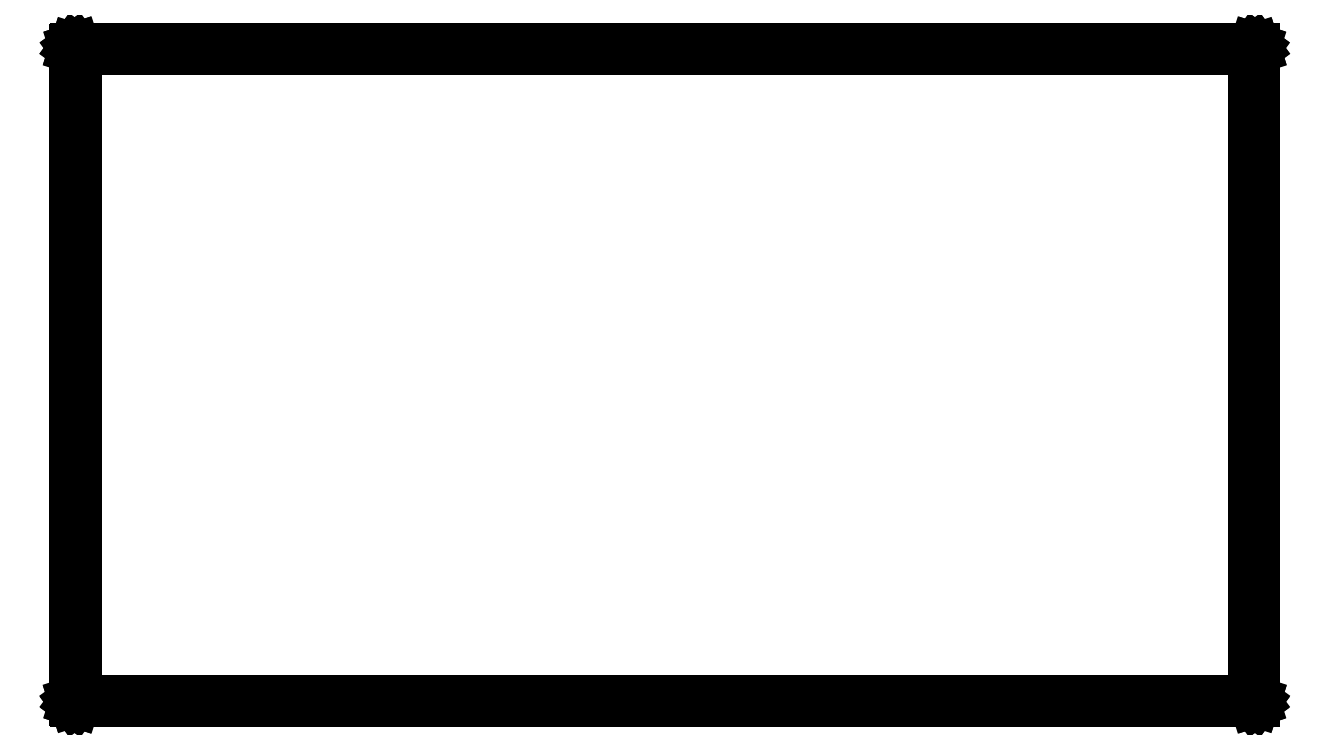
<metadata>
{"format":"dxf","ext":"dxf","renderer":"ezdxf+matplotlib","layout":"modelspace","background":"white","min_lineweight":24,"dpi":150}
</metadata>
<code>
0
SECTION
2
ENTITIES
0
LINE
8
BLACK
10
7.479
20
-2.904
11
7.48
21
-2.904
0
LINE
8
BLACK
10
7.48
20
-2.904
11
7.48
21
-2.904
0
LINE
8
BLACK
10
7.48
20
-2.904
11
7.481
21
-2.904
0
LINE
8
BLACK
10
7.481
20
-2.904
11
7.481
21
-2.905
0
LINE
8
BLACK
10
7.481
20
-2.905
11
7.482
21
-2.905
0
LINE
8
BLACK
10
7.482
20
-2.905
11
7.482
21
-2.906
0
LINE
8
BLACK
10
7.482
20
-2.906
11
7.482
21
-2.906
0
LINE
8
BLACK
10
7.482
20
-2.906
11
7.482
21
-2.907
0
LINE
8
BLACK
10
7.482
20
-2.907
11
7.483
21
-2.908
0
LINE
8
BLACK
10
7.483
20
-2.908
11
7.483
21
-4.888
0
LINE
8
BLACK
10
7.483
20
-4.888
11
7.482
21
-4.888
0
LINE
8
BLACK
10
7.482
20
-4.888
11
7.482
21
-4.889
0
LINE
8
BLACK
10
7.482
20
-4.889
11
7.482
21
-4.889
0
LINE
8
BLACK
10
7.482
20
-4.889
11
7.482
21
-4.89
0
LINE
8
BLACK
10
7.482
20
-4.89
11
7.481
21
-4.89
0
LINE
8
BLACK
10
7.481
20
-4.89
11
7.481
21
-4.891
0
LINE
8
BLACK
10
7.481
20
-4.891
11
7.48
21
-4.891
0
LINE
8
BLACK
10
7.48
20
-4.891
11
7.48
21
-4.891
0
LINE
8
BLACK
10
7.48
20
-4.891
11
7.479
21
-4.891
0
LINE
8
BLACK
10
7.479
20
-4.891
11
7.479
21
-4.891
0
LINE
8
BLACK
10
7.479
20
-4.891
11
3.899
21
-4.891
0
LINE
8
BLACK
10
3.899
20
-4.891
11
3.898
21
-4.891
0
LINE
8
BLACK
10
3.898
20
-4.891
11
3.897
21
-4.891
0
LINE
8
BLACK
10
3.897
20
-4.891
11
3.897
21
-4.891
0
LINE
8
BLACK
10
3.897
20
-4.891
11
3.896
21
-4.891
0
LINE
8
BLACK
10
3.896
20
-4.891
11
3.896
21
-4.89
0
LINE
8
BLACK
10
3.896
20
-4.89
11
3.895
21
-4.89
0
LINE
8
BLACK
10
3.895
20
-4.89
11
3.895
21
-4.889
0
LINE
8
BLACK
10
3.895
20
-4.889
11
3.895
21
-4.889
0
LINE
8
BLACK
10
3.895
20
-4.889
11
3.895
21
-4.888
0
LINE
8
BLACK
10
3.895
20
-4.888
11
3.895
21
-4.888
0
LINE
8
BLACK
10
3.895
20
-4.888
11
3.895
21
-2.908
0
LINE
8
BLACK
10
3.895
20
-2.908
11
3.895
21
-2.907
0
LINE
8
BLACK
10
3.895
20
-2.907
11
3.895
21
-2.906
0
LINE
8
BLACK
10
3.895
20
-2.906
11
3.895
21
-2.906
0
LINE
8
BLACK
10
3.895
20
-2.906
11
3.895
21
-2.905
0
LINE
8
BLACK
10
3.895
20
-2.905
11
3.896
21
-2.905
0
LINE
8
BLACK
10
3.896
20
-2.905
11
3.896
21
-2.904
0
LINE
8
BLACK
10
3.896
20
-2.904
11
3.897
21
-2.904
0
LINE
8
BLACK
10
3.897
20
-2.904
11
3.897
21
-2.904
0
LINE
8
BLACK
10
3.897
20
-2.904
11
3.898
21
-2.904
0
LINE
8
BLACK
10
3.898
20
-2.904
11
3.899
21
-2.904
0
LINE
8
BLACK
10
3.899
20
-2.904
11
7.479
21
-2.904
0
LINE
8
BLACK
10
7.479
20
-2.904
11
7.479
21
-2.904
0
LINE
8
BLACK
10
3.903
20
-2.911
11
3.903
21
-4.884
0
LINE
8
BLACK
10
3.903
20
-4.884
11
7.475
21
-4.884
0
LINE
8
BLACK
10
7.475
20
-4.884
11
7.475
21
-2.911
0
LINE
8
BLACK
10
7.475
20
-2.911
11
3.903
21
-2.911
0
ENDSEC
0
EOF

</code>
